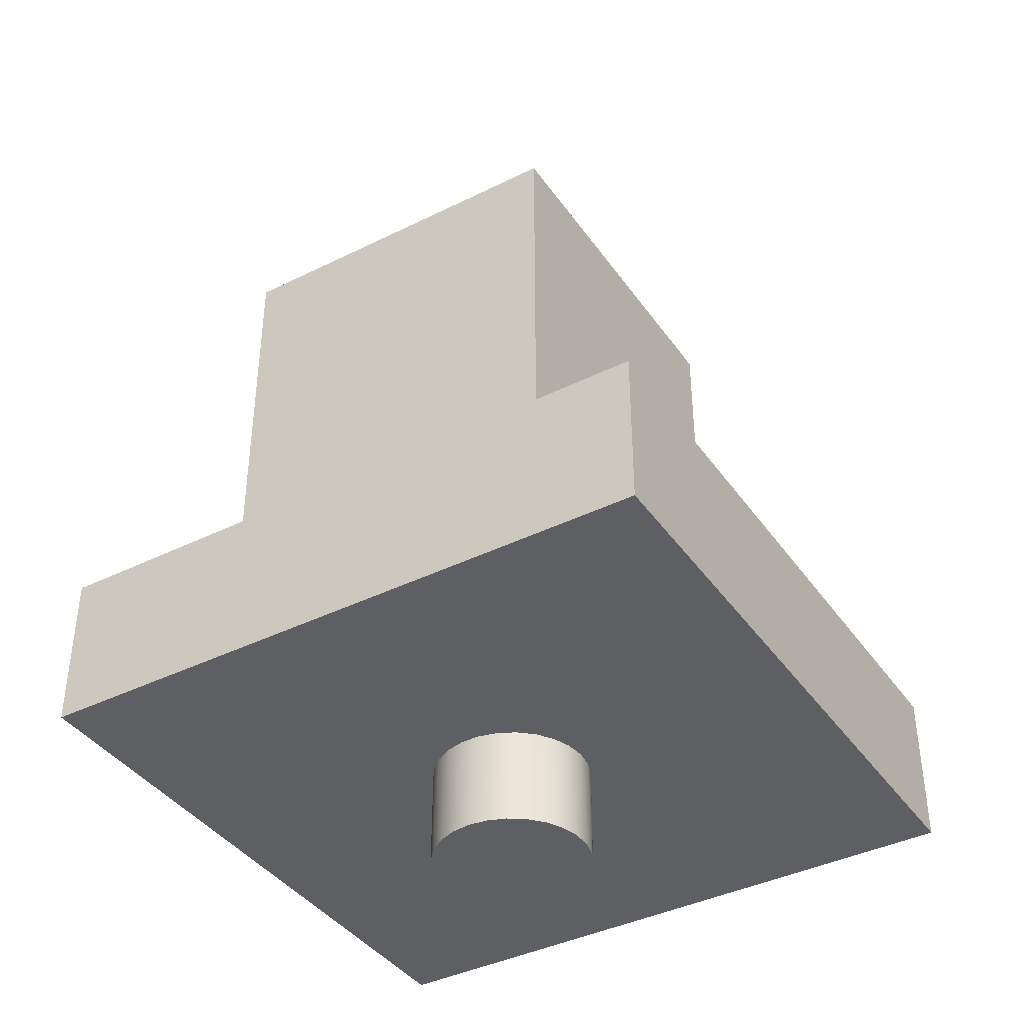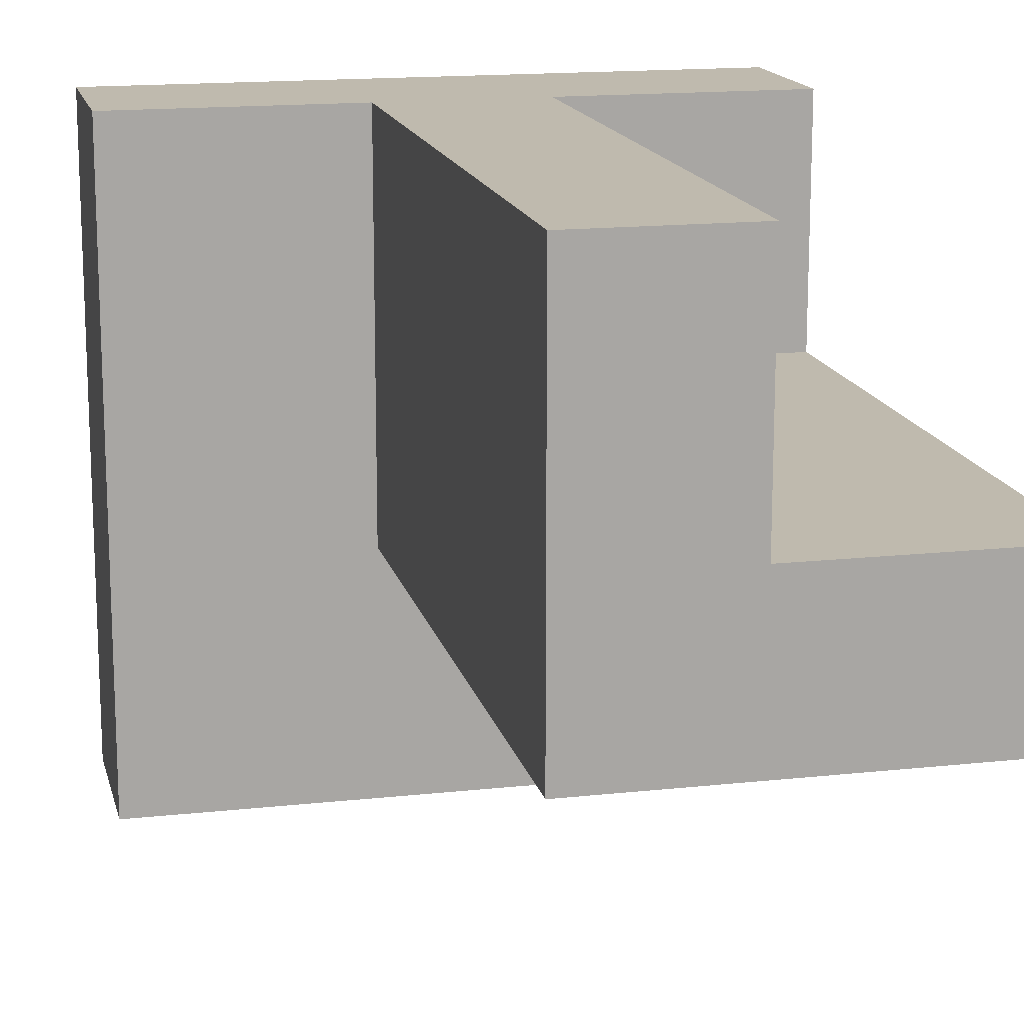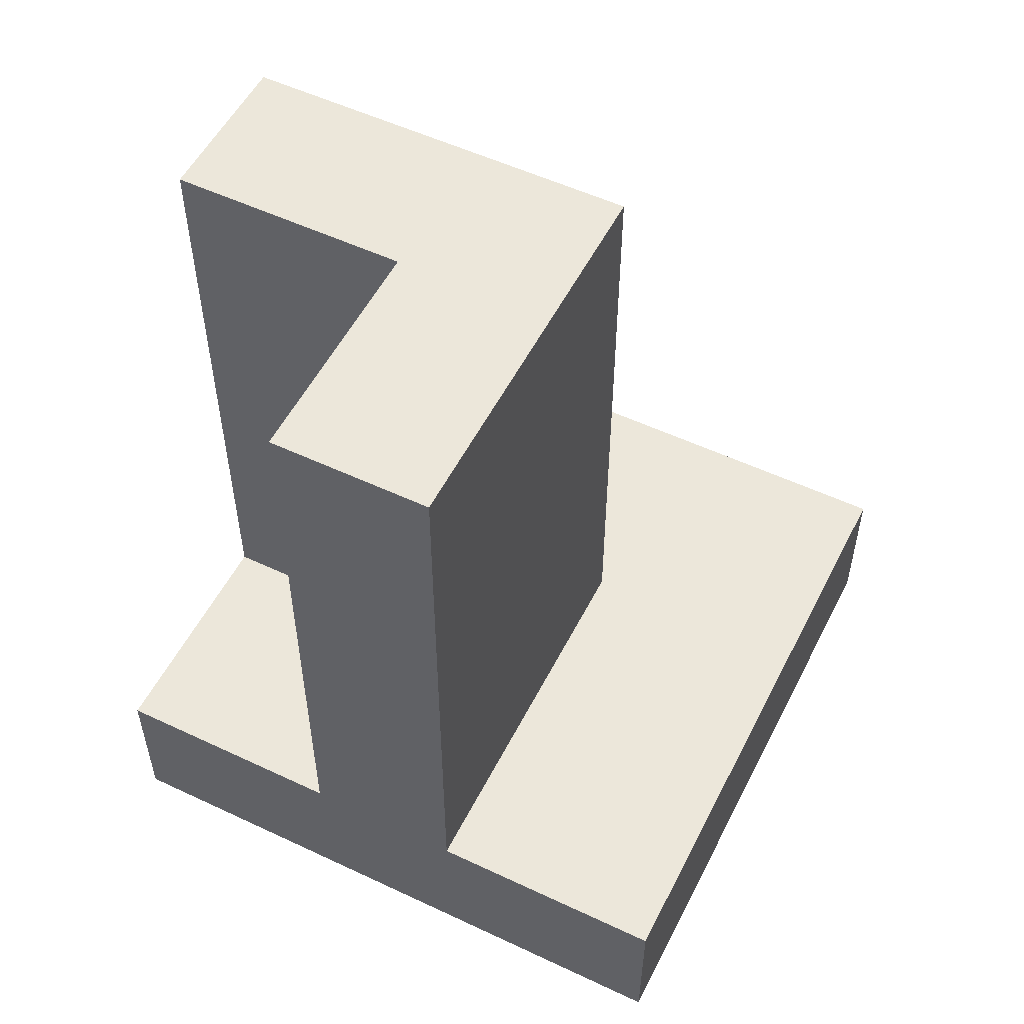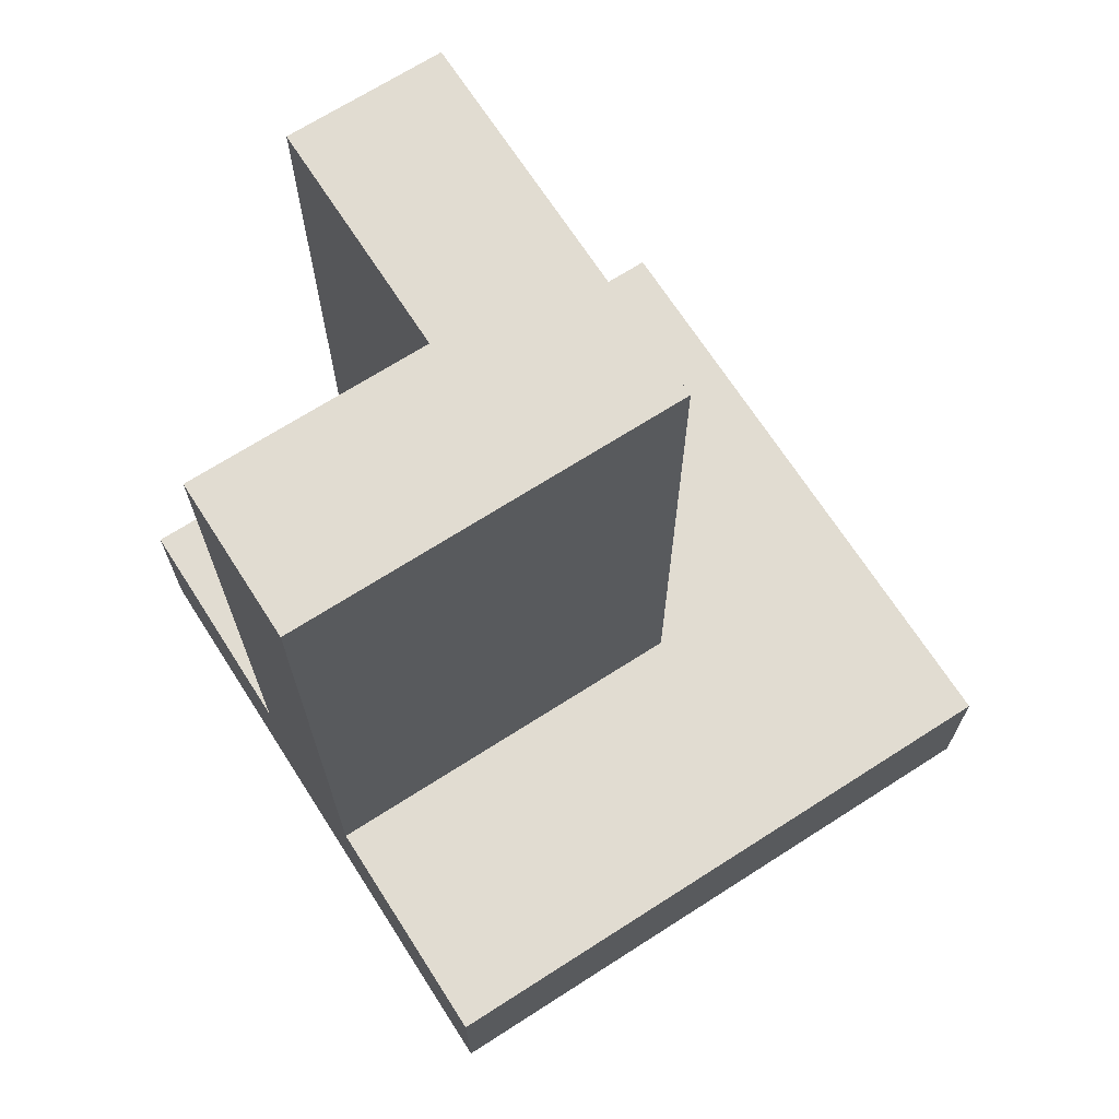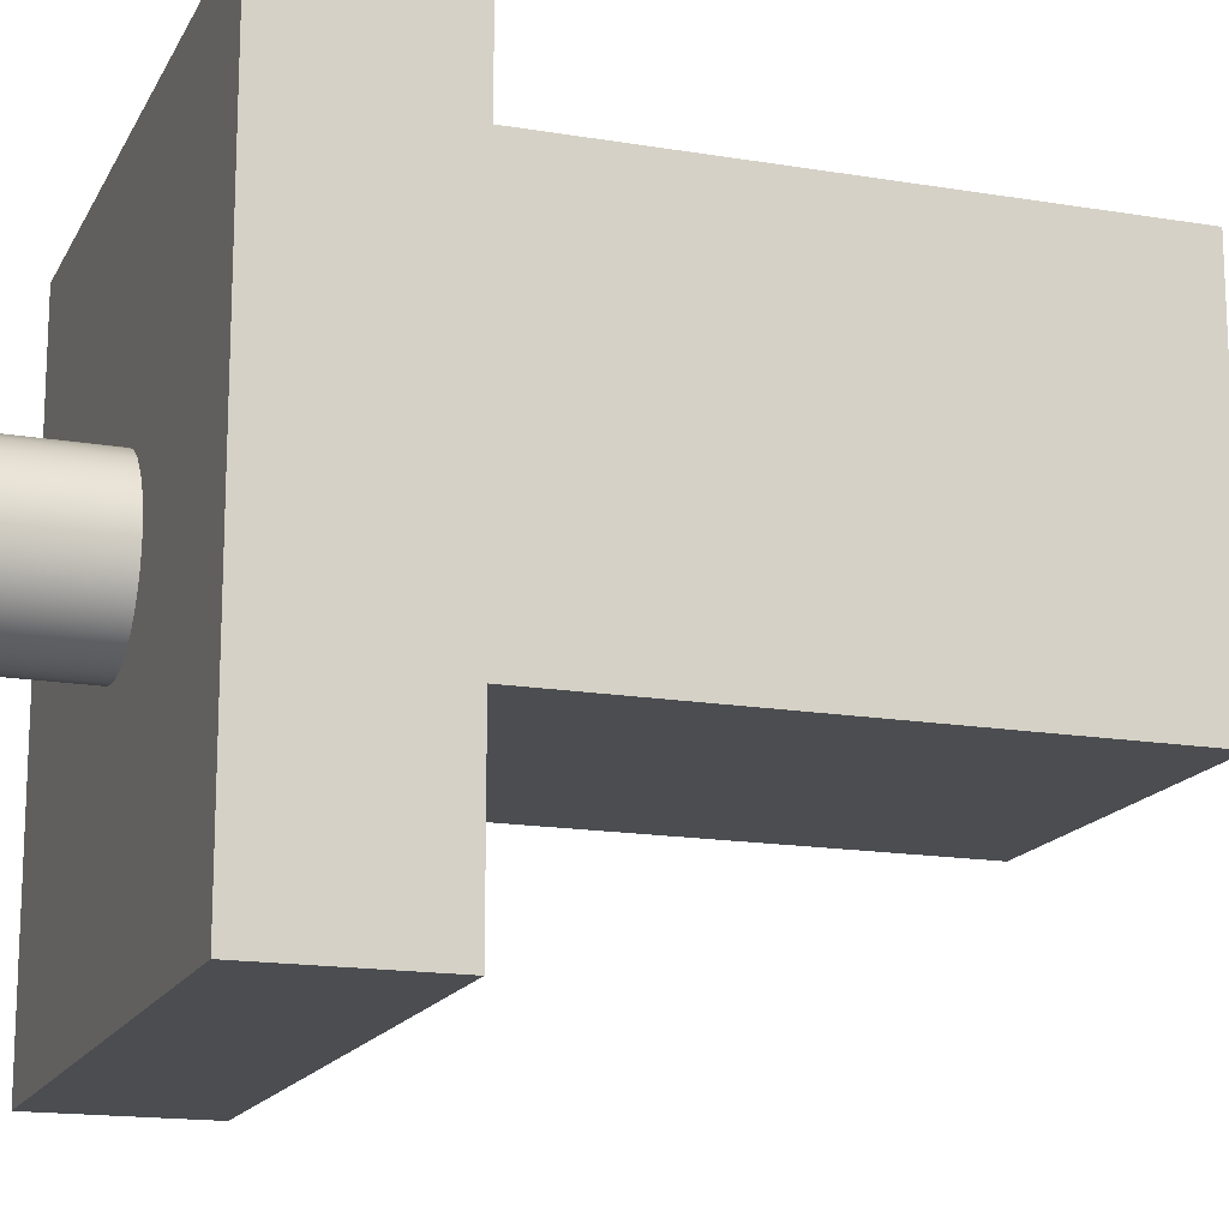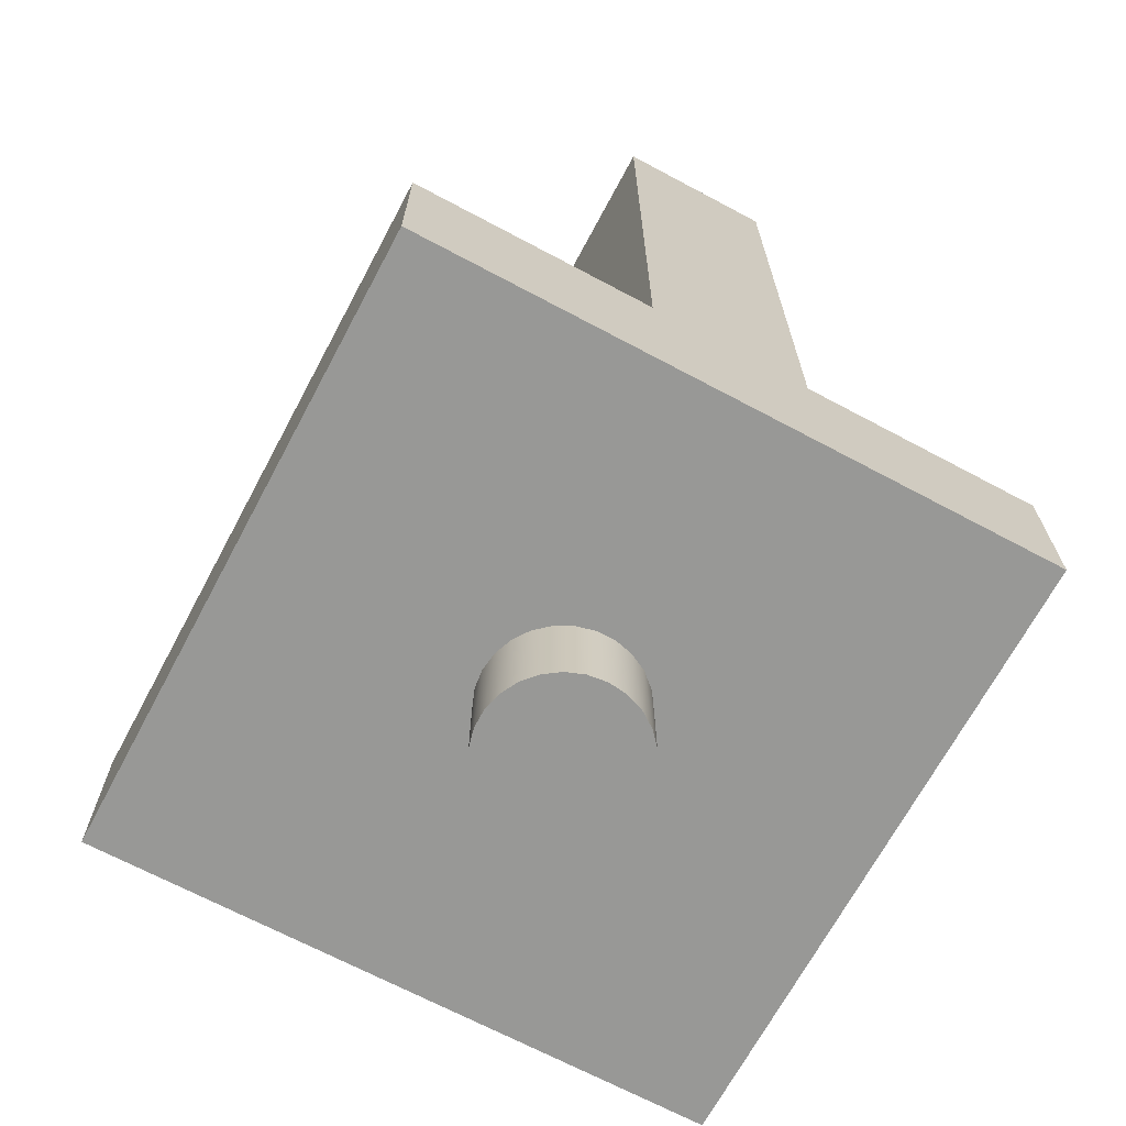
<metadata>
{"format":"obj","ext":"obj","renderer":"f3d","projection":"perspective","resolution":1024,"background":"white","views":[{"elev":-40.0,"azim":121.5,"up":"+Y"},{"elev":15.6,"azim":167.0,"up":"+Z"},{"elev":54.0,"azim":26.6,"up":"+Y"},{"elev":69.0,"azim":57.3,"up":"+Y"},{"elev":-16.0,"azim":70.8,"up":"+Z"},{"elev":-68.5,"azim":-118.1,"up":"+Y"}]}
</metadata>
<code>
v -1.27 0.635 0.3175
v -1.27 3.175 0.3175
v -1.27 3.175 -0.3175
v -1.27 0.635 -0.3175
v -1.27 0.635 -1.27
v -1.27 0 -1.27
v -1.27 0 1.27
v -1.27 0.635 1.27
v -1.27 0.635 0.3175
v -0.3175 0.635 0.3175
v -0.3175 3.175 0.3175
v -1.27 3.175 0.3175
v -0.3175 0.635 0.3175
v -0.3175 0.635 1.27
v -0.3175 3.175 1.27
v -0.3175 3.175 0.3175
v -0.3175 0.635 0.3175
v -1.27 0.635 0.3175
v -1.27 0.635 1.27
v -0.3175 0.635 1.27
v -1.27 0.635 -0.3175
v 0.3175 0.635 -0.3175
v 0.3175 0.635 1.27
v 1.27 0.635 1.27
v 1.27 0.635 -1.27
v -1.27 0.635 -1.27
v -0.3175 -0.3937 3.888e-17
v -0.3083 -0.3937 0.07598
v -0.2811 -0.3937 0.1475
v -0.2377 -0.3937 0.2105
v -0.1804 -0.3937 0.2613
v -0.1126 -0.3937 0.2969
v -0.03827 -0.3937 0.3152
v 0.03827 -0.3937 0.3152
v 0.1126 -0.3937 0.2969
v 0.1804 -0.3937 0.2613
v 0.2377 -0.3937 0.2105
v 0.2811 -0.3937 0.1475
v 0.3083 -0.3937 0.07598
v 0.3175 -0.3937 0
v 0.3083 -0.3937 -0.07598
v 0.2811 -0.3937 -0.1475
v 0.2377 -0.3937 -0.2105
v 0.1804 -0.3937 -0.2613
v 0.1126 -0.3937 -0.2969
v 0.03827 -0.3937 -0.3152
v -0.03827 -0.3937 -0.3152
v -0.1126 -0.3937 -0.2969
v -0.1804 -0.3937 -0.2613
v -0.2377 -0.3937 -0.2105
v -0.2811 -0.3937 -0.1475
v -0.3083 -0.3937 -0.07598
v 0 0 -0.3175
v 0.07598 0 -0.3083
v 0.1475 0 -0.2811
v 0.2105 0 -0.2377
v 0.2613 0 -0.1804
v 0.2969 0 -0.1126
v 0.3152 0 -0.03827
v 0.3152 0 0.03827
v 0.2969 0 0.1126
v 0.2613 0 0.1804
v 0.2105 0 0.2377
v 0.1475 0 0.2811
v 0.07598 0 0.3083
v 1.944e-17 0 0.3175
v -0.07598 0 0.3083
v -0.1475 0 0.2811
v -0.2105 0 0.2377
v -0.2613 0 0.1804
v -0.2969 0 0.1126
v -0.3152 0 0.03827
v -0.3152 0 -0.03827
v -0.2969 0 -0.1126
v -0.2613 0 -0.1804
v -0.2105 0 -0.2377
v -0.1475 0 -0.2811
v -0.07598 0 -0.3083
v -0.3152 0 0.03827
v -0.3175 -0.3937 3.888e-17
v 1.27 0 1.27
v 1.27 0 -1.27
v 1.27 0.635 -1.27
v 1.27 0.635 1.27
v -1.27 3.175 0.3175
v -0.3175 3.175 0.3175
v -0.3175 3.175 1.27
v 0.3175 3.175 1.27
v 0.3175 3.175 -0.3175
v -1.27 3.175 -0.3175
v -0.3175 -0.3937 3.888e-17
v -0.3083 -0.3937 -0.07598
v -0.2811 -0.3937 -0.1475
v -0.2377 -0.3937 -0.2105
v -0.1804 -0.3937 -0.2613
v -0.1126 -0.3937 -0.2969
v -0.03827 -0.3937 -0.3152
v 0.03827 -0.3937 -0.3152
v 0.1126 -0.3937 -0.2969
v 0.1804 -0.3937 -0.2613
v 0.2377 -0.3937 -0.2105
v 0.2811 -0.3937 -0.1475
v 0.3083 -0.3937 -0.07598
v 0.3175 -0.3937 0
v 0.3083 -0.3937 0.07598
v 0.2811 -0.3937 0.1475
v 0.2377 -0.3937 0.2105
v 0.1804 -0.3937 0.2613
v 0.1126 -0.3937 0.2969
v 0.03827 -0.3937 0.3152
v -0.03827 -0.3937 0.3152
v -0.1126 -0.3937 0.2969
v -0.1804 -0.3937 0.2613
v -0.2377 -0.3937 0.2105
v -0.2811 -0.3937 0.1475
v -0.3083 -0.3937 0.07598
v 0 0 -0.3175
v -0.07598 0 -0.3083
v -0.1475 0 -0.2811
v -0.2105 0 -0.2377
v -0.2613 0 -0.1804
v -0.2969 0 -0.1126
v -0.3152 0 -0.03827
v -0.3152 0 0.03827
v -0.2969 0 0.1126
v -0.2613 0 0.1804
v -0.2105 0 0.2377
v -0.1475 0 0.2811
v -0.07598 0 0.3083
v 1.944e-17 0 0.3175
v 0.07598 0 0.3083
v 0.1475 0 0.2811
v 0.2105 0 0.2377
v 0.2613 0 0.1804
v 0.2969 0 0.1126
v 0.3152 0 0.03827
v 0.3152 0 -0.03827
v 0.2969 0 -0.1126
v 0.2613 0 -0.1804
v 0.2105 0 -0.2377
v 0.1475 0 -0.2811
v 0.07598 0 -0.3083
v -1.27 0 1.27
v -1.27 0 -1.27
v 1.27 0 -1.27
v 1.27 0 1.27
v 1.27 0 -1.27
v -1.27 0 -1.27
v -1.27 0.635 -1.27
v 1.27 0.635 -1.27
v 0.3175 0.635 1.27
v 0.3175 0.635 -0.3175
v 0.3175 3.175 -0.3175
v 0.3175 3.175 1.27
v 0.3175 0.635 -0.3175
v -1.27 0.635 -0.3175
v -1.27 3.175 -0.3175
v 0.3175 3.175 -0.3175
v 0.3175 0.635 1.27
v 0.3175 3.175 1.27
v -0.3175 3.175 1.27
v -0.3175 0.635 1.27
v -1.27 0.635 1.27
v -1.27 0 1.27
v 1.27 0 1.27
v 1.27 0.635 1.27
f 2 3 1
f 1 3 4
f 1 4 7
f 7 4 6
f 6 4 5
f 7 8 1
f 9 10 12
f 12 10 11
f 13 14 16
f 16 14 15
f 17 18 20
f 20 18 19
f 21 22 26
f 26 22 25
f 25 22 24
f 24 22 23
f 28 79 27
f 80 72 73
f 80 73 52
f 52 73 74
f 52 74 51
f 51 74 75
f 51 75 50
f 50 75 76
f 50 76 49
f 49 76 77
f 49 77 48
f 48 77 78
f 48 78 47
f 47 78 53
f 47 53 46
f 46 53 54
f 46 54 45
f 45 54 55
f 45 55 44
f 44 55 56
f 44 56 43
f 43 56 57
f 43 57 42
f 42 57 58
f 42 58 41
f 41 58 59
f 41 59 40
f 40 59 60
f 40 60 39
f 39 60 61
f 39 61 38
f 38 61 62
f 38 62 37
f 37 62 63
f 37 63 36
f 36 63 64
f 36 64 35
f 35 64 65
f 35 65 34
f 34 65 66
f 34 66 33
f 33 66 67
f 33 67 32
f 32 67 68
f 32 68 31
f 31 68 69
f 31 69 30
f 30 69 70
f 30 70 29
f 29 70 71
f 29 71 28
f 28 71 79
f 81 82 84
f 84 82 83
f 85 86 90
f 90 86 89
f 89 86 88
f 88 86 87
f 92 103 91
f 91 103 104
f 91 104 116
f 116 104 105
f 116 105 115
f 115 105 106
f 115 106 114
f 114 106 107
f 114 107 113
f 113 107 108
f 113 108 112
f 112 108 109
f 112 109 111
f 111 109 110
f 103 92 102
f 102 92 93
f 102 93 101
f 101 93 94
f 101 94 100
f 100 94 95
f 100 95 99
f 99 95 96
f 99 96 98
f 98 96 97
f 118 144 117
f 117 144 145
f 117 145 142
f 142 145 141
f 141 145 140
f 140 145 139
f 139 145 138
f 138 145 137
f 137 145 146
f 137 146 136
f 136 146 135
f 135 146 134
f 134 146 133
f 133 146 132
f 132 146 131
f 131 146 130
f 130 146 143
f 130 143 129
f 129 143 128
f 128 143 127
f 127 143 126
f 126 143 125
f 125 143 124
f 124 143 123
f 123 143 144
f 123 144 122
f 122 144 121
f 121 144 120
f 120 144 119
f 119 144 118
f 147 148 150
f 150 148 149
f 151 152 154
f 154 152 153
f 155 156 158
f 158 156 157
f 160 161 159
f 159 161 162
f 159 162 165
f 165 162 164
f 164 162 163
f 165 166 159

</code>
